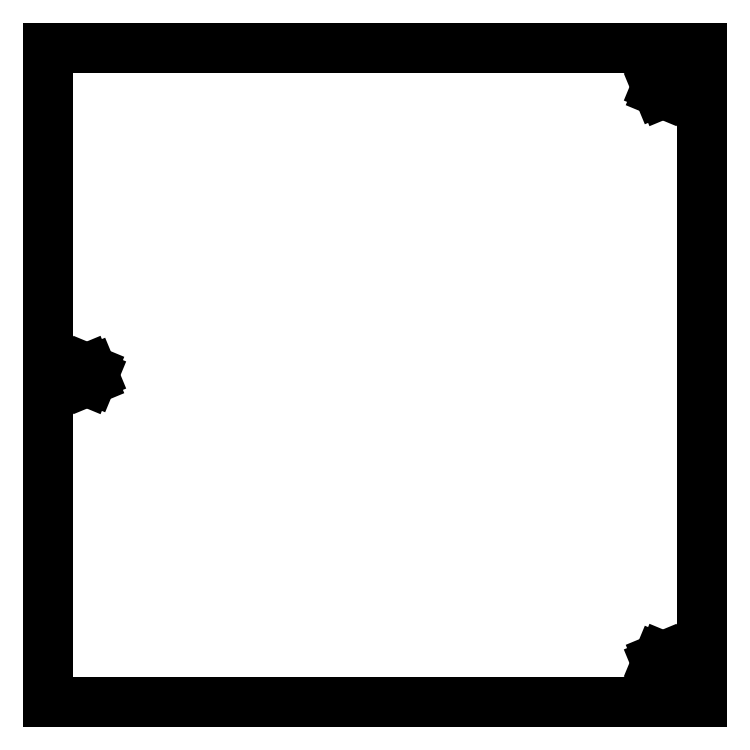
<metadata>
{"format":"dxf","ext":"dxf","renderer":"ezdxf+matplotlib","layout":"modelspace","background":"white","min_lineweight":24,"dpi":150}
</metadata>
<code>
0
SECTION
2
ENTITIES
0
LINE
8
0
10
-125
11
-125
20
-125
21
125
0
LINE
8
0
10
-125
11
125
20
125
21
125
0
LINE
8
0
10
125
11
125
20
125
21
-125
0
LINE
8
0
10
125
11
-125
20
-125
21
-125
0
LINE
8
0
10
-112.5
11
-111.8
20
0
21
1.768
0
LINE
8
0
10
-111.8
11
-110
20
1.768
21
2.5
0
LINE
8
0
10
-110
11
-108.2
20
2.5
21
1.768
0
LINE
8
0
10
-108.2
11
-107.5
20
1.768
21
0
0
LINE
8
0
10
-107.5
11
-108.2
20
0
21
-1.768
0
LINE
8
0
10
-108.2
11
-110
20
-1.768
21
-2.5
0
LINE
8
0
10
-110
11
-111.8
20
-2.5
21
-1.768
0
LINE
8
0
10
-111.8
11
-112.5
20
-1.768
21
0
0
LINE
8
0
10
107.5
11
108.2
20
-110
21
-108.2
0
LINE
8
0
10
108.2
11
110
20
-108.2
21
-107.5
0
LINE
8
0
10
110
11
111.8
20
-107.5
21
-108.2
0
LINE
8
0
10
111.8
11
112.5
20
-108.2
21
-110
0
LINE
8
0
10
112.5
11
111.8
20
-110
21
-111.8
0
LINE
8
0
10
111.8
11
110
20
-111.8
21
-112.5
0
LINE
8
0
10
110
11
108.2
20
-112.5
21
-111.8
0
LINE
8
0
10
108.2
11
107.5
20
-111.8
21
-110
0
LINE
8
0
10
107.5
11
108.2
20
110
21
111.8
0
LINE
8
0
10
108.2
11
110
20
111.8
21
112.5
0
LINE
8
0
10
110
11
111.8
20
112.5
21
111.8
0
LINE
8
0
10
111.8
11
112.5
20
111.8
21
110
0
LINE
8
0
10
112.5
11
111.8
20
110
21
108.2
0
LINE
8
0
10
111.8
11
110
20
108.2
21
107.5
0
LINE
8
0
10
110
11
108.2
20
107.5
21
108.2
0
LINE
8
0
10
108.2
11
107.5
20
108.2
21
110
0
ENDSEC
0
EOF

</code>
